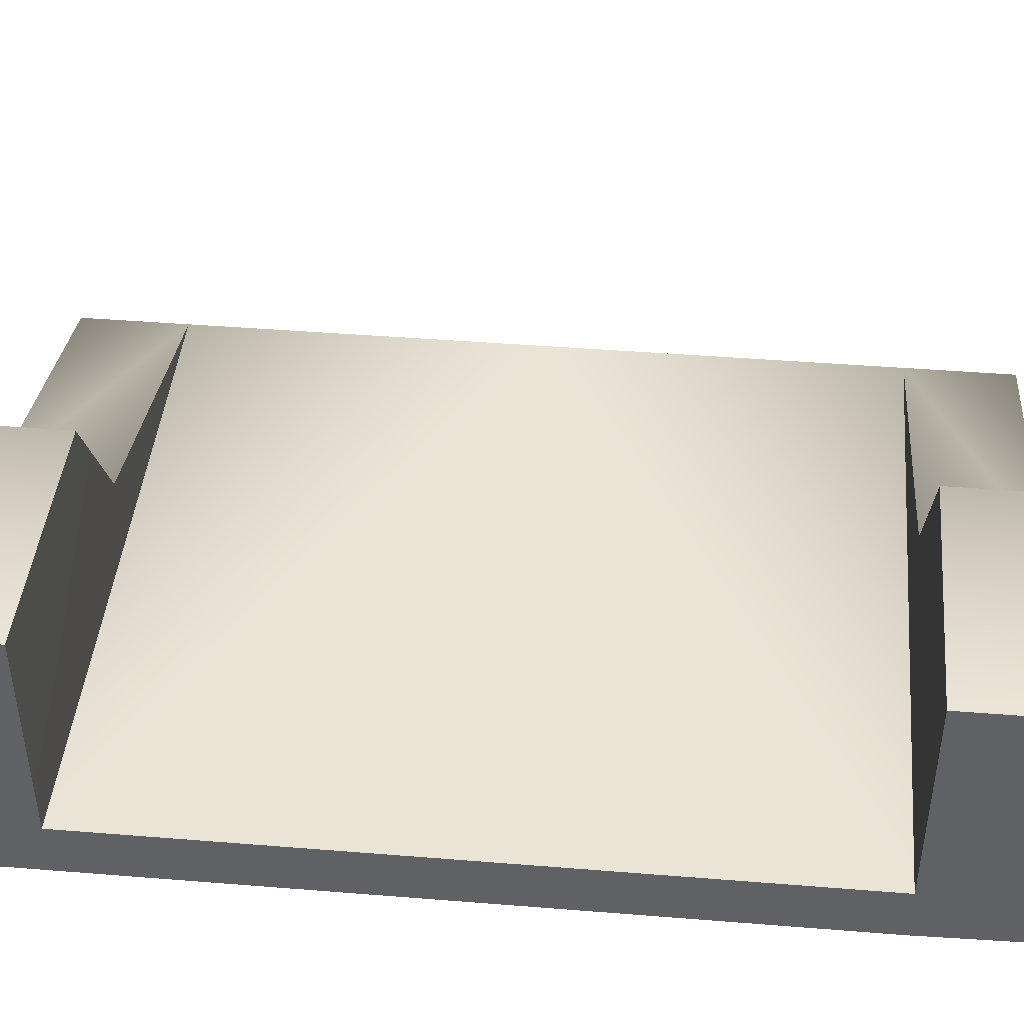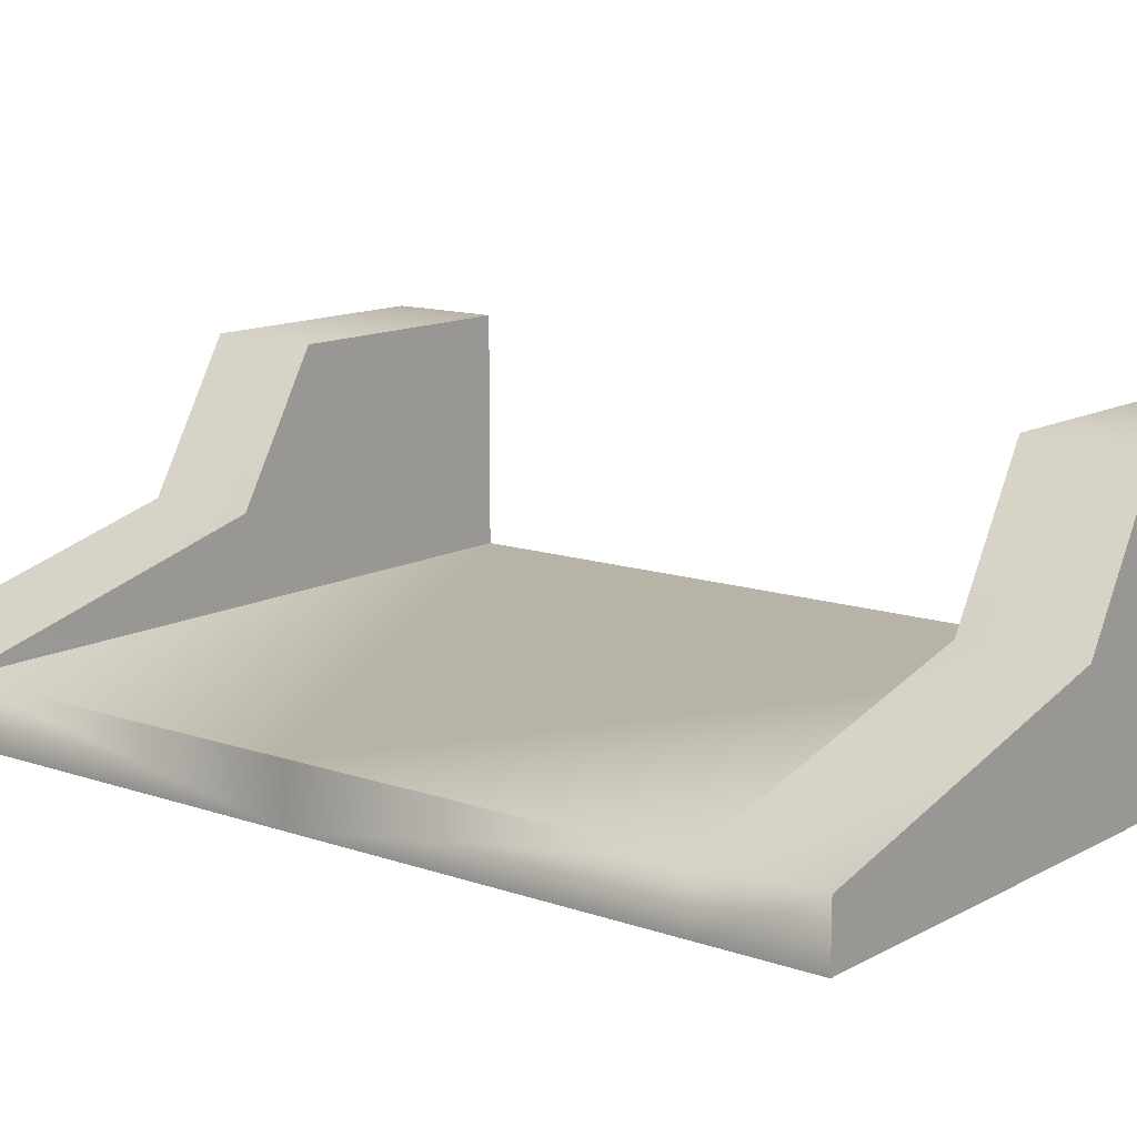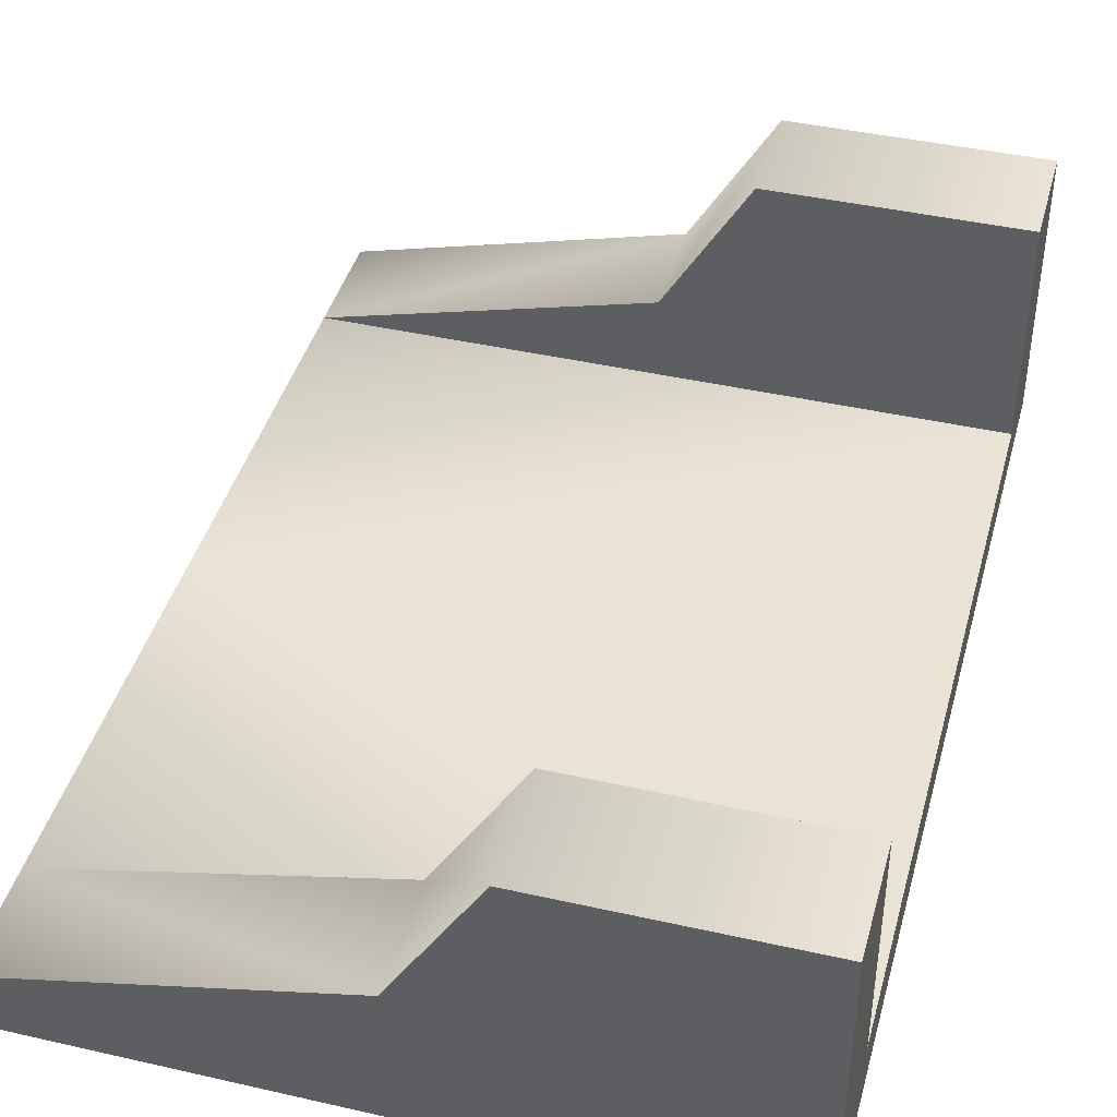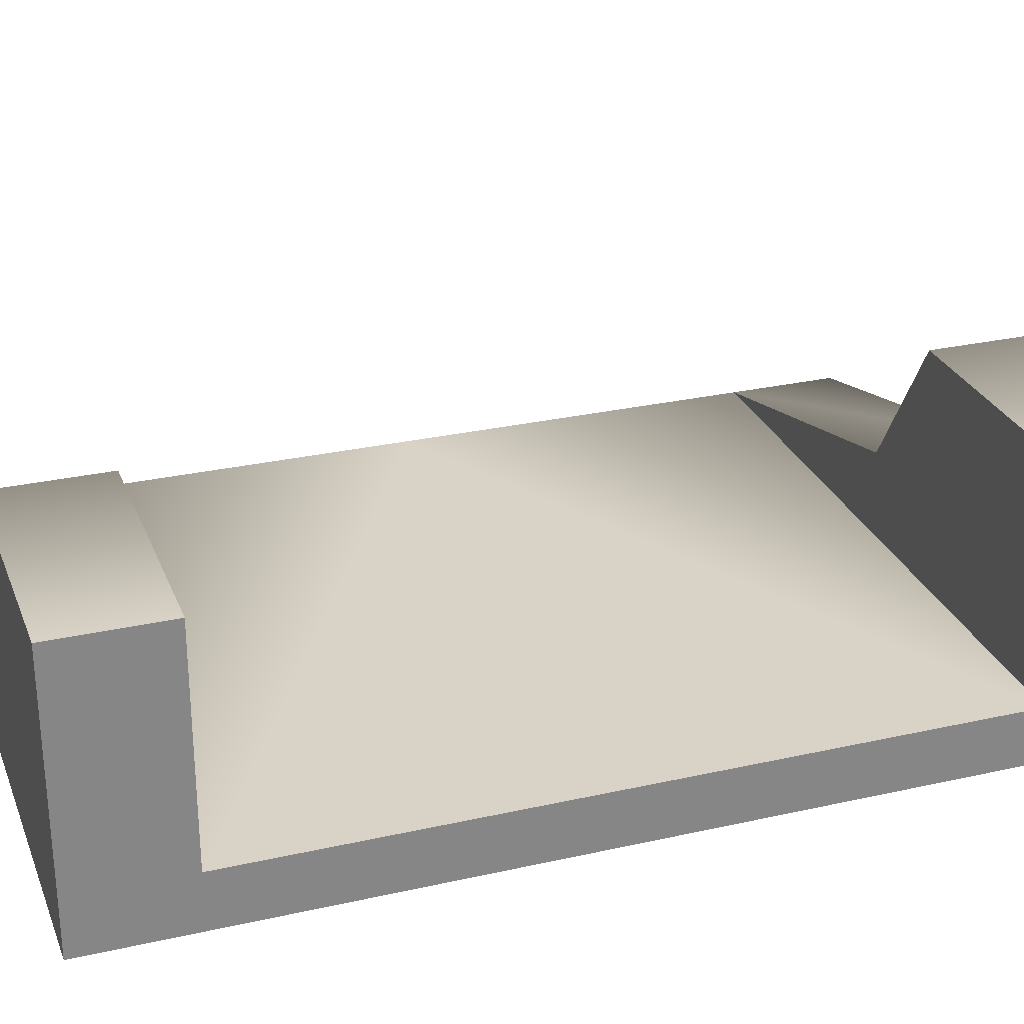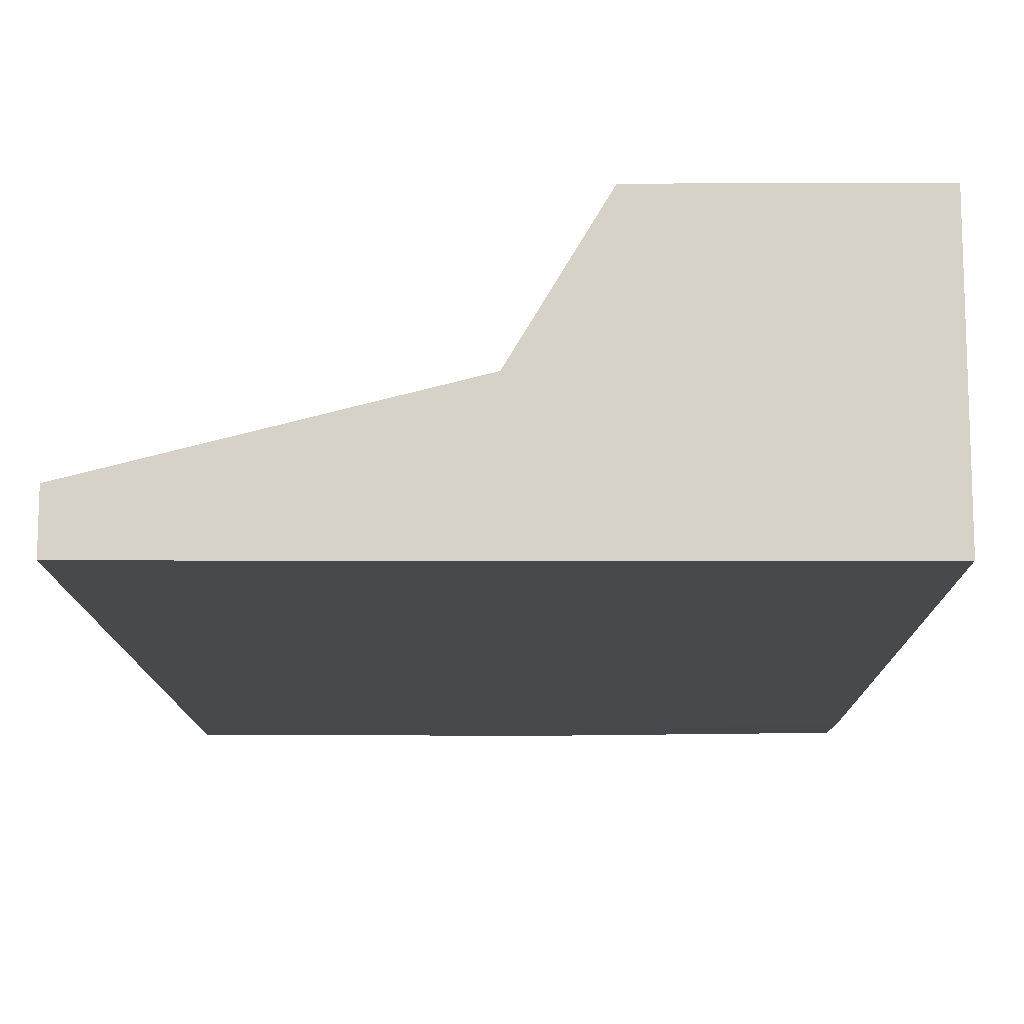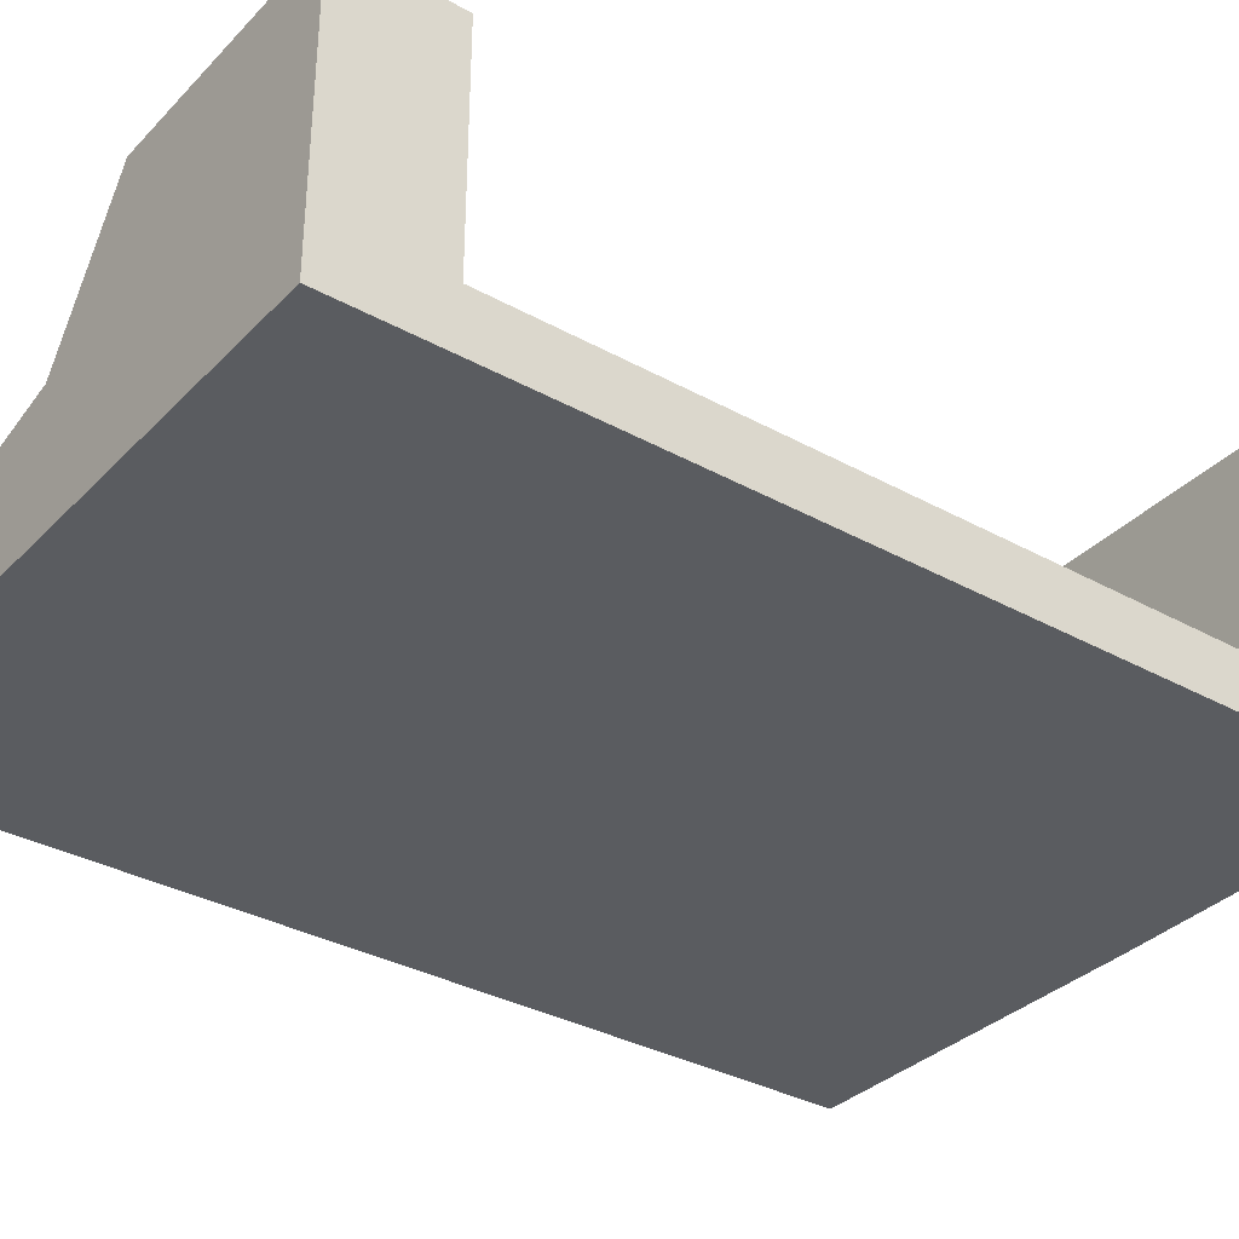
<metadata>
{"format":"obj","ext":"obj","renderer":"f3d","projection":"perspective","resolution":1024,"background":"white","views":[{"elev":43.8,"azim":-84.6,"up":"+Y"},{"elev":12.8,"azim":128.6,"up":"+Y"},{"elev":42.0,"azim":-164.9,"up":"+Y"},{"elev":27.7,"azim":-109.0,"up":"+Y"},{"elev":-12.4,"azim":-179.4,"up":"+Y"},{"elev":-34.1,"azim":-126.8,"up":"+Y"}]}
</metadata>
<code>
g waterfall_spout
v 1.21e+04 -4.6e-05 1047
v 1.21e+04 -4.7e-05 1086
v 1.218e+04 0.019 1087
v 1.218e+04 0.019 1047
v 1.221e+04 -50.6 1087
v 1.221e+04 -50.6 1047
v 1.233e+04 -80 1087
v 1.233e+04 -80 1047
v 1.233e+04 -80 1047
v 1.233e+04 -80 1087
v 1.233e+04 -100 1087
v 1.233e+04 -100 1047
v 1.233e+04 -100 1047
v 1.233e+04 -100 1087
v 1.221e+04 -100.6 1087
v 1.221e+04 -100.6 1047
v 1.21e+04 -100.6 1086
v 1.21e+04 -100.6 1047
v 1.21e+04 -4.6e-05 1047
v 1.21e+04 -100.6 1047
v 1.21e+04 -80.6 1086
v 1.21e+04 -80.6 1086
v 1.233e+04 -80 1087
v 1.221e+04 -50.6 1087
v 1.218e+04 0.019 1087
v 1.21e+04 -4.7e-05 1086
v 1.233e+04 -100 1217
v 1.233e+04 -80 1217
v 1.221e+04 -100.6 1217
v 1.233e+04 -100 1217
v 1.21e+04 -100.6 1217
v 1.21e+04 -80.6 1217
v 1.21e+04 -80.6 1086
v 1.21e+04 -100.6 1086
v 1.21e+04 -100.6 1217
v 1.233e+04 -80 1217
v 1.21e+04 -80.6 1086
v 1.21e+04 -80.6 1217
v 1.21e+04 -6.1e-05 1388
v 1.218e+04 0.01898 1388
v 1.218e+04 0.01898 1348
v 1.21e+04 -5.9e-05 1347
v 1.221e+04 -50.6 1388
v 1.221e+04 -50.6 1348
v 1.233e+04 -80 1388
v 1.233e+04 -80 1348
v 1.233e+04 -80 1388
v 1.233e+04 -100 1388
v 1.233e+04 -100 1348
v 1.233e+04 -80 1348
v 1.233e+04 -100 1388
v 1.221e+04 -100.6 1388
v 1.221e+04 -100.6 1348
v 1.233e+04 -100 1348
v 1.21e+04 -99.56 1388
v 1.21e+04 -100.6 1347
v 1.21e+04 -6.1e-05 1388
v 1.21e+04 -80.6 1347
v 1.21e+04 -99.56 1388
v 1.21e+04 -80.6 1347
v 1.21e+04 -5.9e-05 1347
v 1.218e+04 0.01898 1348
v 1.221e+04 -50.6 1348
v 1.233e+04 -80 1348
v 1.21e+04 -100.6 1347
v 1.21e+04 -80.6 1347
v 1.21e+04 -80.6 1347
v 1.221e+04 -100.6 1388
v 1.233e+04 -100 1388
v 1.233e+04 -80 1388
v 1.221e+04 -50.6 1388
v 1.218e+04 0.01898 1388
v 1.21e+04 -6.1e-05 1388
v 1.21e+04 -99.56 1388
v 1.21e+04 -100.6 1347
v 1.21e+04 -5.9e-05 1347
v 1.21e+04 -4.7e-05 1086
v 1.21e+04 -100.6 1086
v 1.233e+04 -100 1047
v 1.221e+04 -100.6 1047
v 1.21e+04 -100.6 1047
v 1.21e+04 -4.6e-05 1047
v 1.218e+04 0.019 1047
v 1.221e+04 -50.6 1047
v 1.233e+04 -80 1047
f 52 55 56
f 51 52 53
f 56 53 52
f 53 56 31
f 53 54 51
f 54 53 29
f 31 29 53
f 29 31 15
f 17 15 31
f 15 17 16
f 18 16 17
f 29 30 54
f 30 29 14
f 15 14 29
f 14 15 13
f 16 13 15
f 6 7 8
f 7 6 5
f 4 5 6
f 5 4 3
f 1 3 4
f 3 1 2
f 37 36 7
f 36 37 38
f 67 36 38
f 36 67 46
f 42 39 41
f 40 41 39
f 41 40 44
f 43 44 40
f 44 43 46
f 45 46 43
f 27 28 50
f 28 27 10
f 11 10 27
f 10 11 9
f 12 9 11
f 49 47 48
f 47 49 50
f 27 50 49
f 81 79 80
f 79 81 84
f 82 84 81
f 84 82 83
f 79 84 85
f 71 72 68
f 73 68 72
f 68 73 74
f 70 68 69
f 68 70 71
f 21 20 78
f 20 21 19
f 77 19 21
f 23 24 22
f 25 22 24
f 22 25 26
f 34 32 33
f 32 34 35
f 65 32 35
f 32 65 66
f 58 57 76
f 57 58 59
f 75 59 58
f 61 62 60
f 63 60 62
f 60 63 64

</code>
